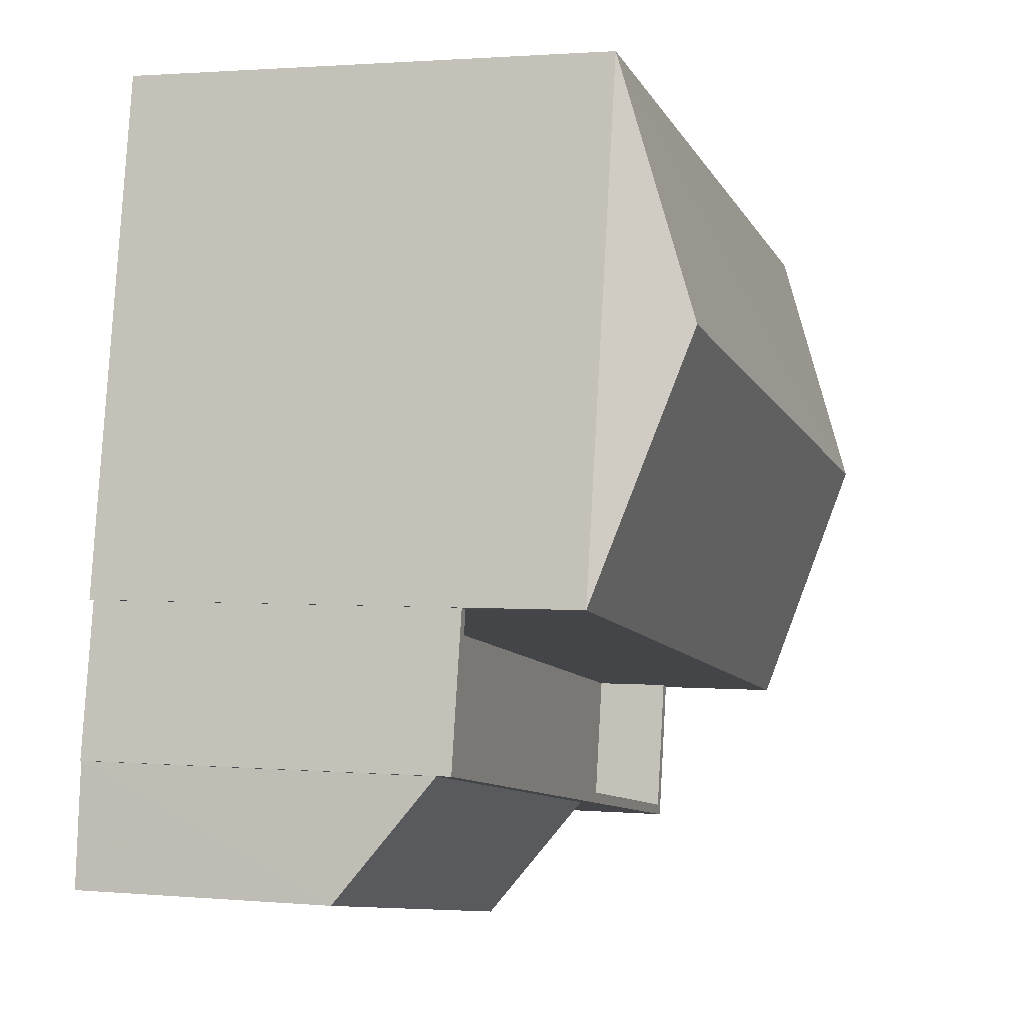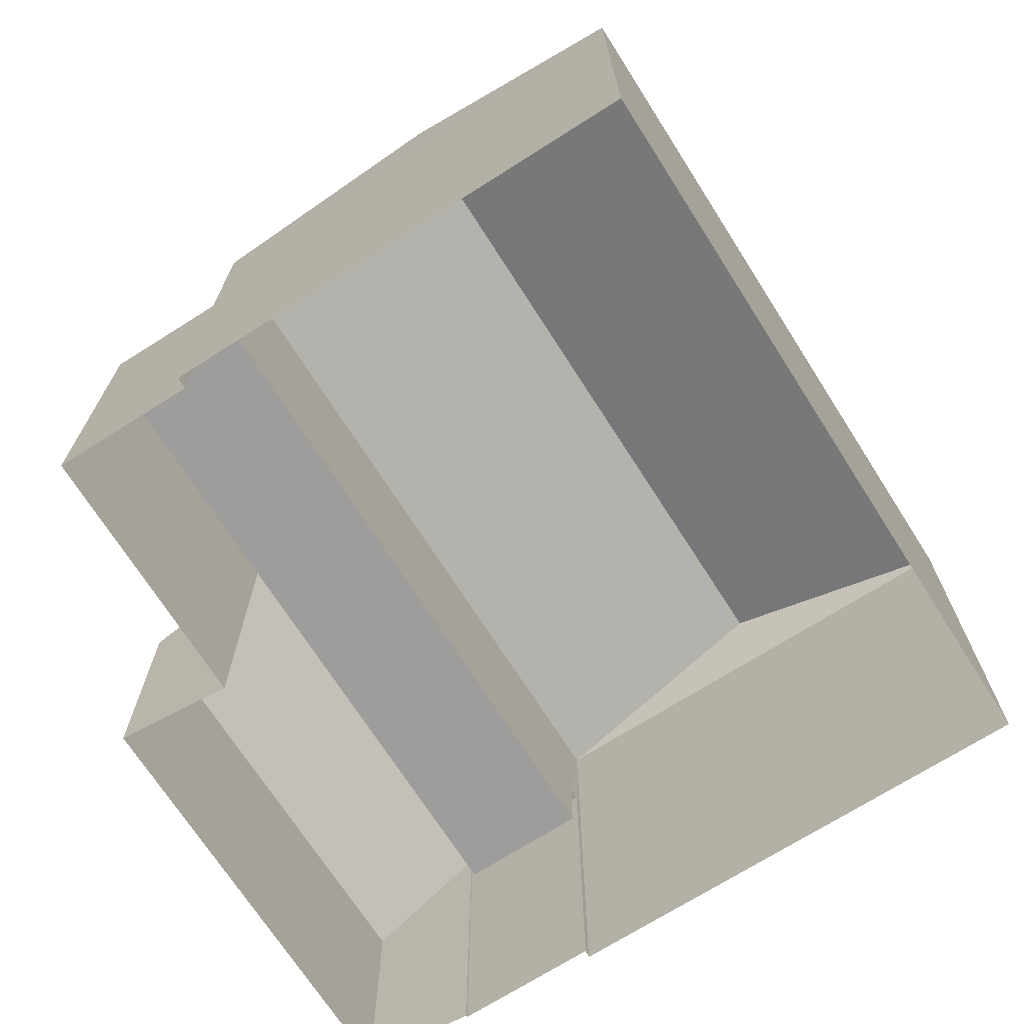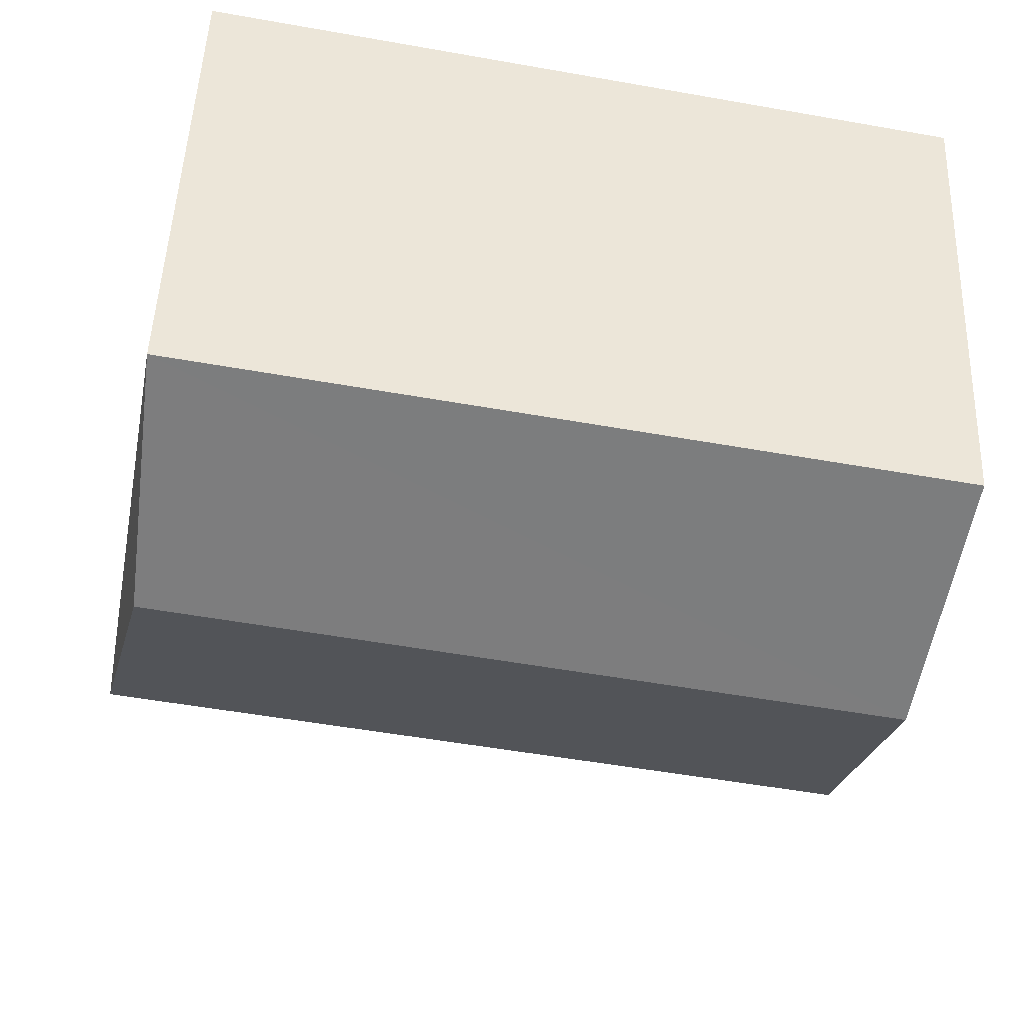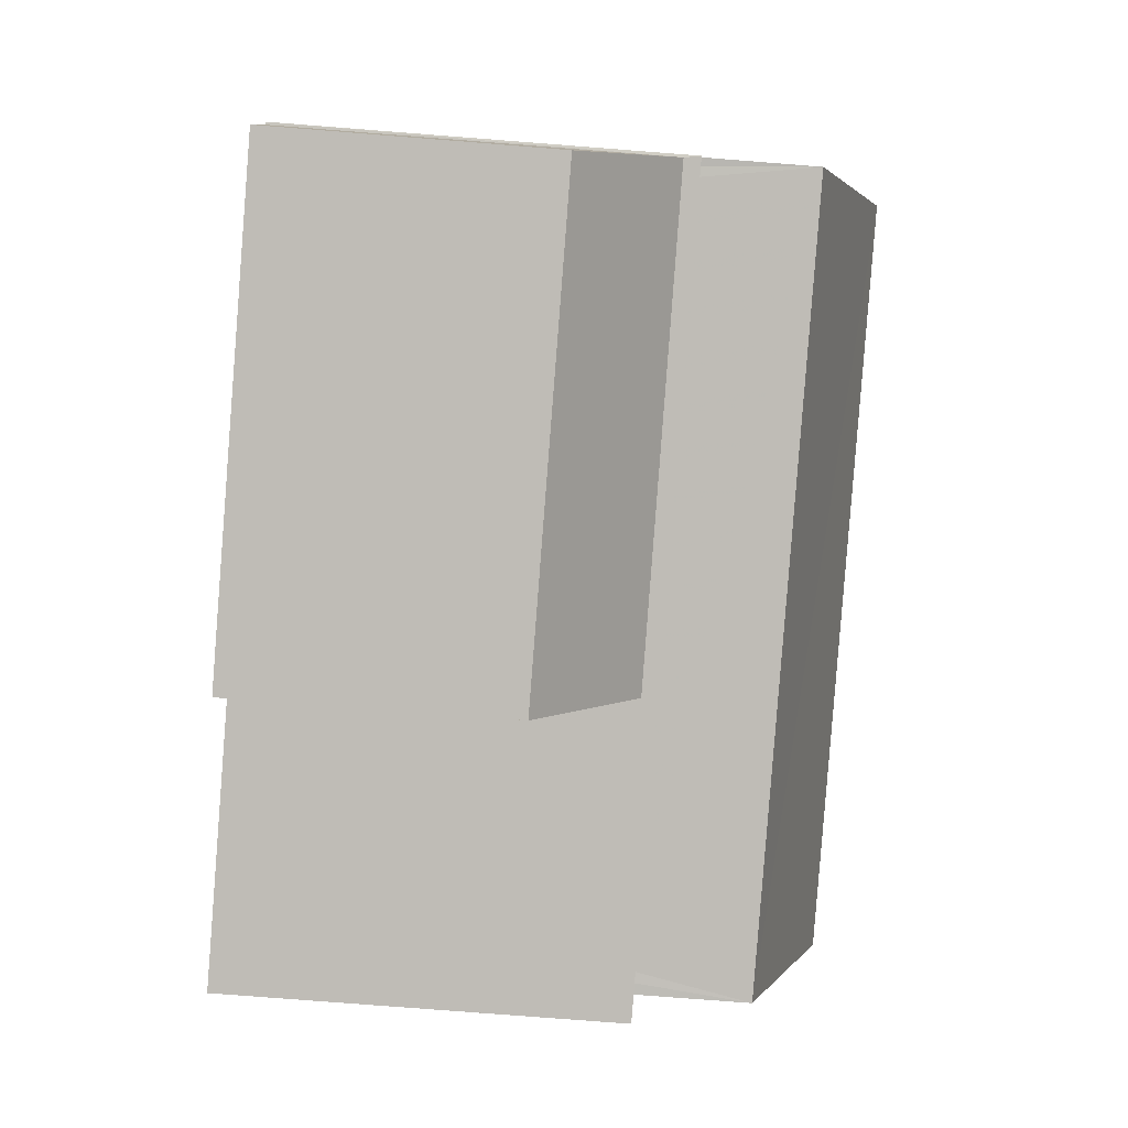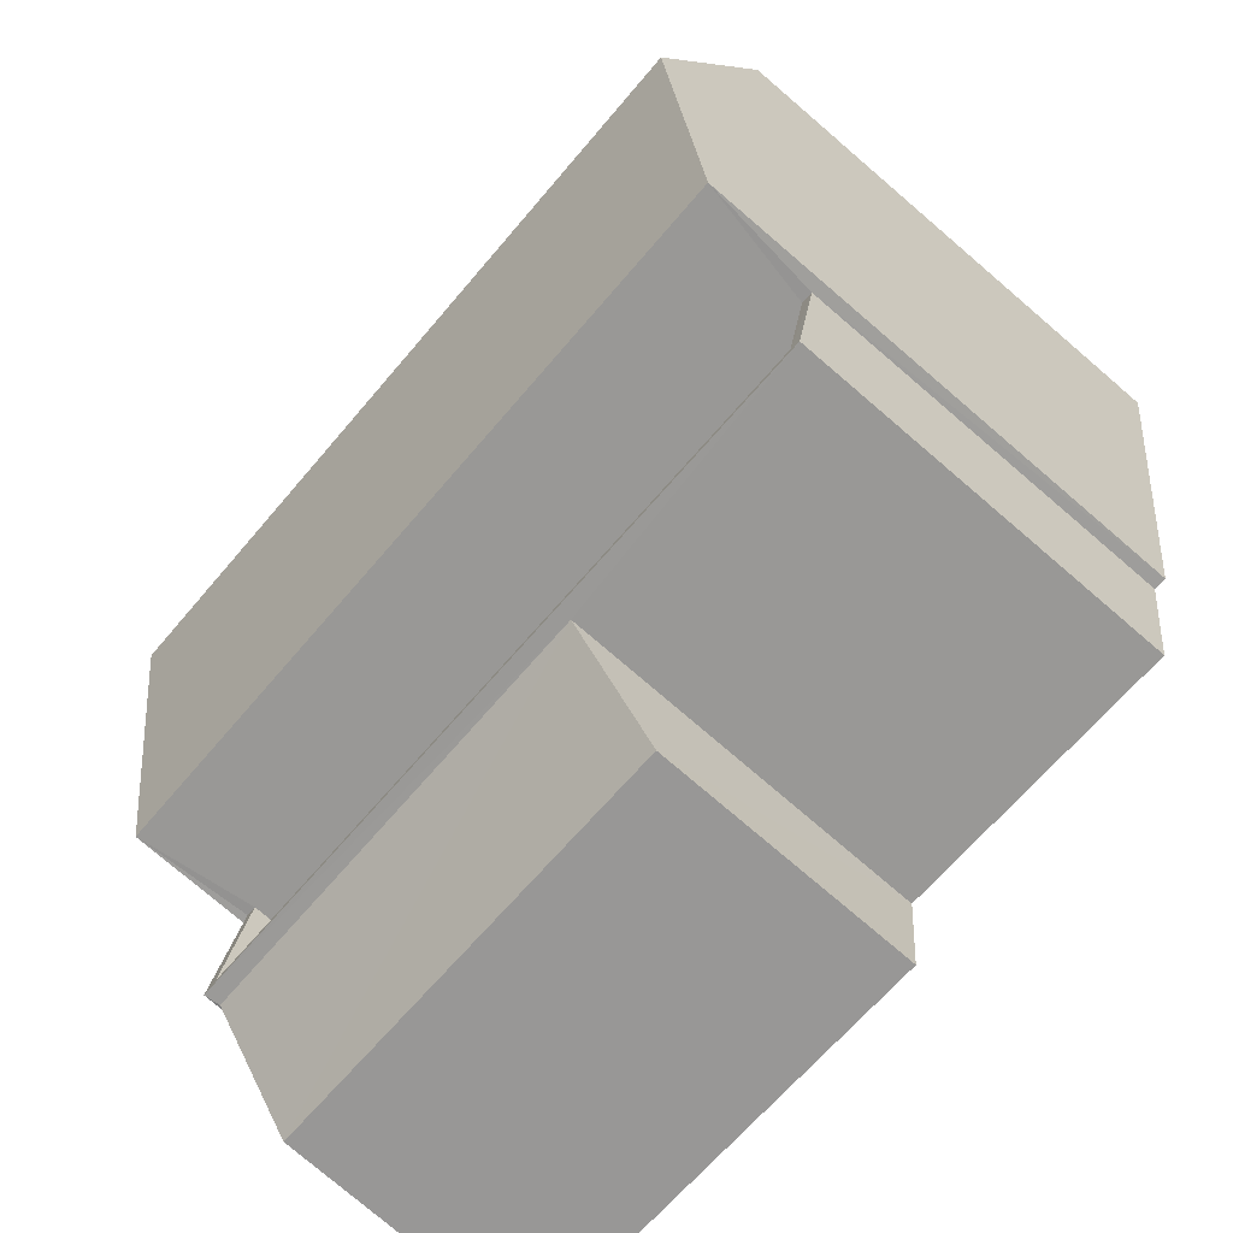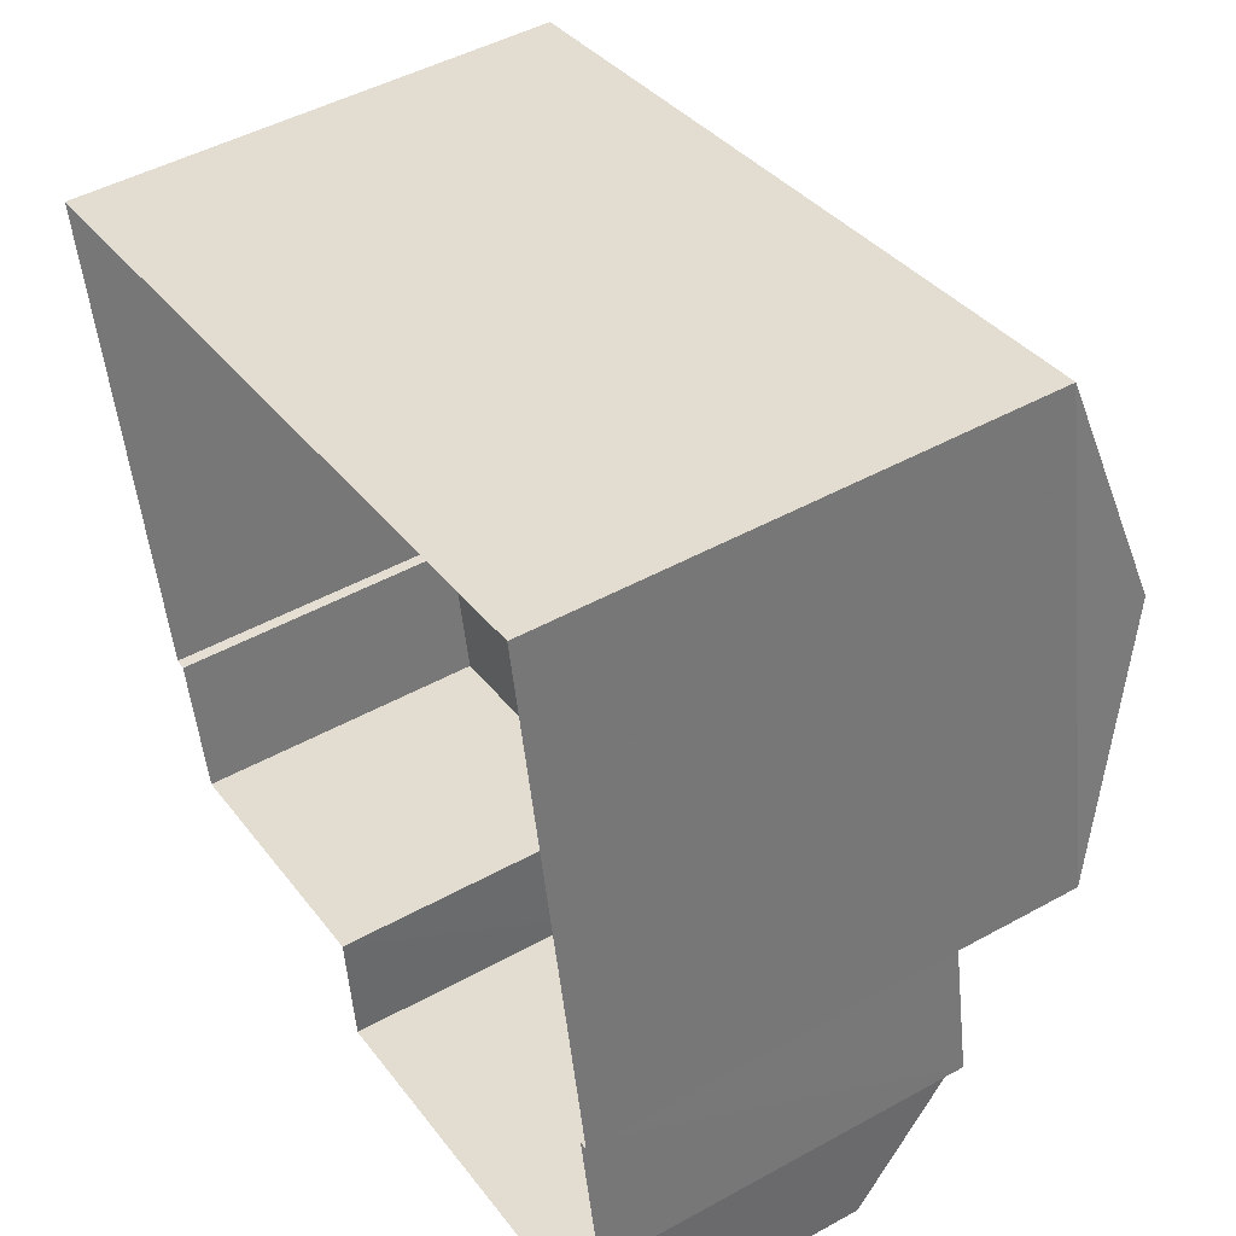
<metadata>
{"format":"obj","ext":"obj","renderer":"f3d","projection":"perspective","resolution":1024,"background":"white","views":[{"elev":1.5,"azim":-72.0,"up":"+Y"},{"elev":-70.5,"azim":111.8,"up":"+Z"},{"elev":49.0,"azim":2.2,"up":"+Y"},{"elev":-74.1,"azim":-94.5,"up":"+Y"},{"elev":-77.9,"azim":49.5,"up":"+Y"},{"elev":47.3,"azim":-122.0,"up":"+Y"}]}
</metadata>
<code>
v -8.814e+04 -9.915e+04 8.179
v -8.813e+04 -9.915e+04 8.179
v -8.813e+04 -9.916e+04 8.179
v -8.814e+04 -9.915e+04 8.178
v -8.814e+04 -9.915e+04 8.178
v -8.813e+04 -9.916e+04 8.179
v -8.813e+04 -9.916e+04 8.179
v -8.814e+04 -9.916e+04 8.178
v -8.814e+04 -9.916e+04 8.178
v -8.813e+04 -9.916e+04 8.179
v -8.814e+04 -9.916e+04 8.178
v -8.813e+04 -9.916e+04 8.179
v -8.813e+04 -9.916e+04 12.85
v -8.814e+04 -9.916e+04 11.57
v -8.813e+04 -9.916e+04 11.57
v -8.814e+04 -9.916e+04 12.83
v -8.813e+04 -9.916e+04 13.03
v -8.813e+04 -9.916e+04 13.03
v -8.813e+04 -9.916e+04 13.03
v -8.814e+04 -9.916e+04 13.03
v -8.814e+04 -9.916e+04 13.03
v -8.814e+04 -9.915e+04 13.03
v -8.813e+04 -9.916e+04 13.03
v -8.814e+04 -9.915e+04 13.03
v -8.813e+04 -9.916e+04 12.03
v -8.814e+04 -9.916e+04 12.03
v -8.813e+04 -9.916e+04 12.03
v -8.814e+04 -9.915e+04 12.03
v -8.813e+04 -9.916e+04 14.6
v -8.814e+04 -9.915e+04 15.71
v -8.814e+04 -9.915e+04 14.6
v -8.813e+04 -9.915e+04 15.71
v -8.814e+04 -9.915e+04 14.6
v -8.813e+04 -9.915e+04 14.6
f 1 2 3
f 4 1 5
f 2 6 7
f 8 5 9
f 3 7 10
f 11 9 3
f 11 3 12
f 3 2 7
f 5 1 3
f 9 5 3
f 13 14 15
f 13 16 14
f 17 18 19
f 19 18 20
f 20 21 22
f 18 17 23
f 22 21 24
f 18 21 20
f 25 26 27
f 25 28 26
f 29 30 31
f 32 30 29
f 30 32 33
f 33 32 34
f 30 33 31
f 3 15 12
f 3 13 15
f 14 11 12
f 15 14 12
f 9 11 14
f 16 9 14
f 3 10 13
f 10 19 13
f 9 16 8
f 13 19 20
f 16 13 20
f 8 16 20
f 20 5 8
f 20 22 5
f 17 19 10
f 7 17 10
f 25 27 18
f 23 25 18
f 21 27 26
f 21 18 27
f 28 21 26
f 28 24 21
f 7 6 17
f 6 29 17
f 5 22 4
f 23 29 31
f 28 25 24
f 4 22 31
f 22 24 31
f 17 29 23
f 25 23 24
f 24 23 31
f 32 29 34
f 29 6 2
f 34 29 2
f 31 1 4
f 31 33 1
f 33 2 1
f 33 34 2

</code>
